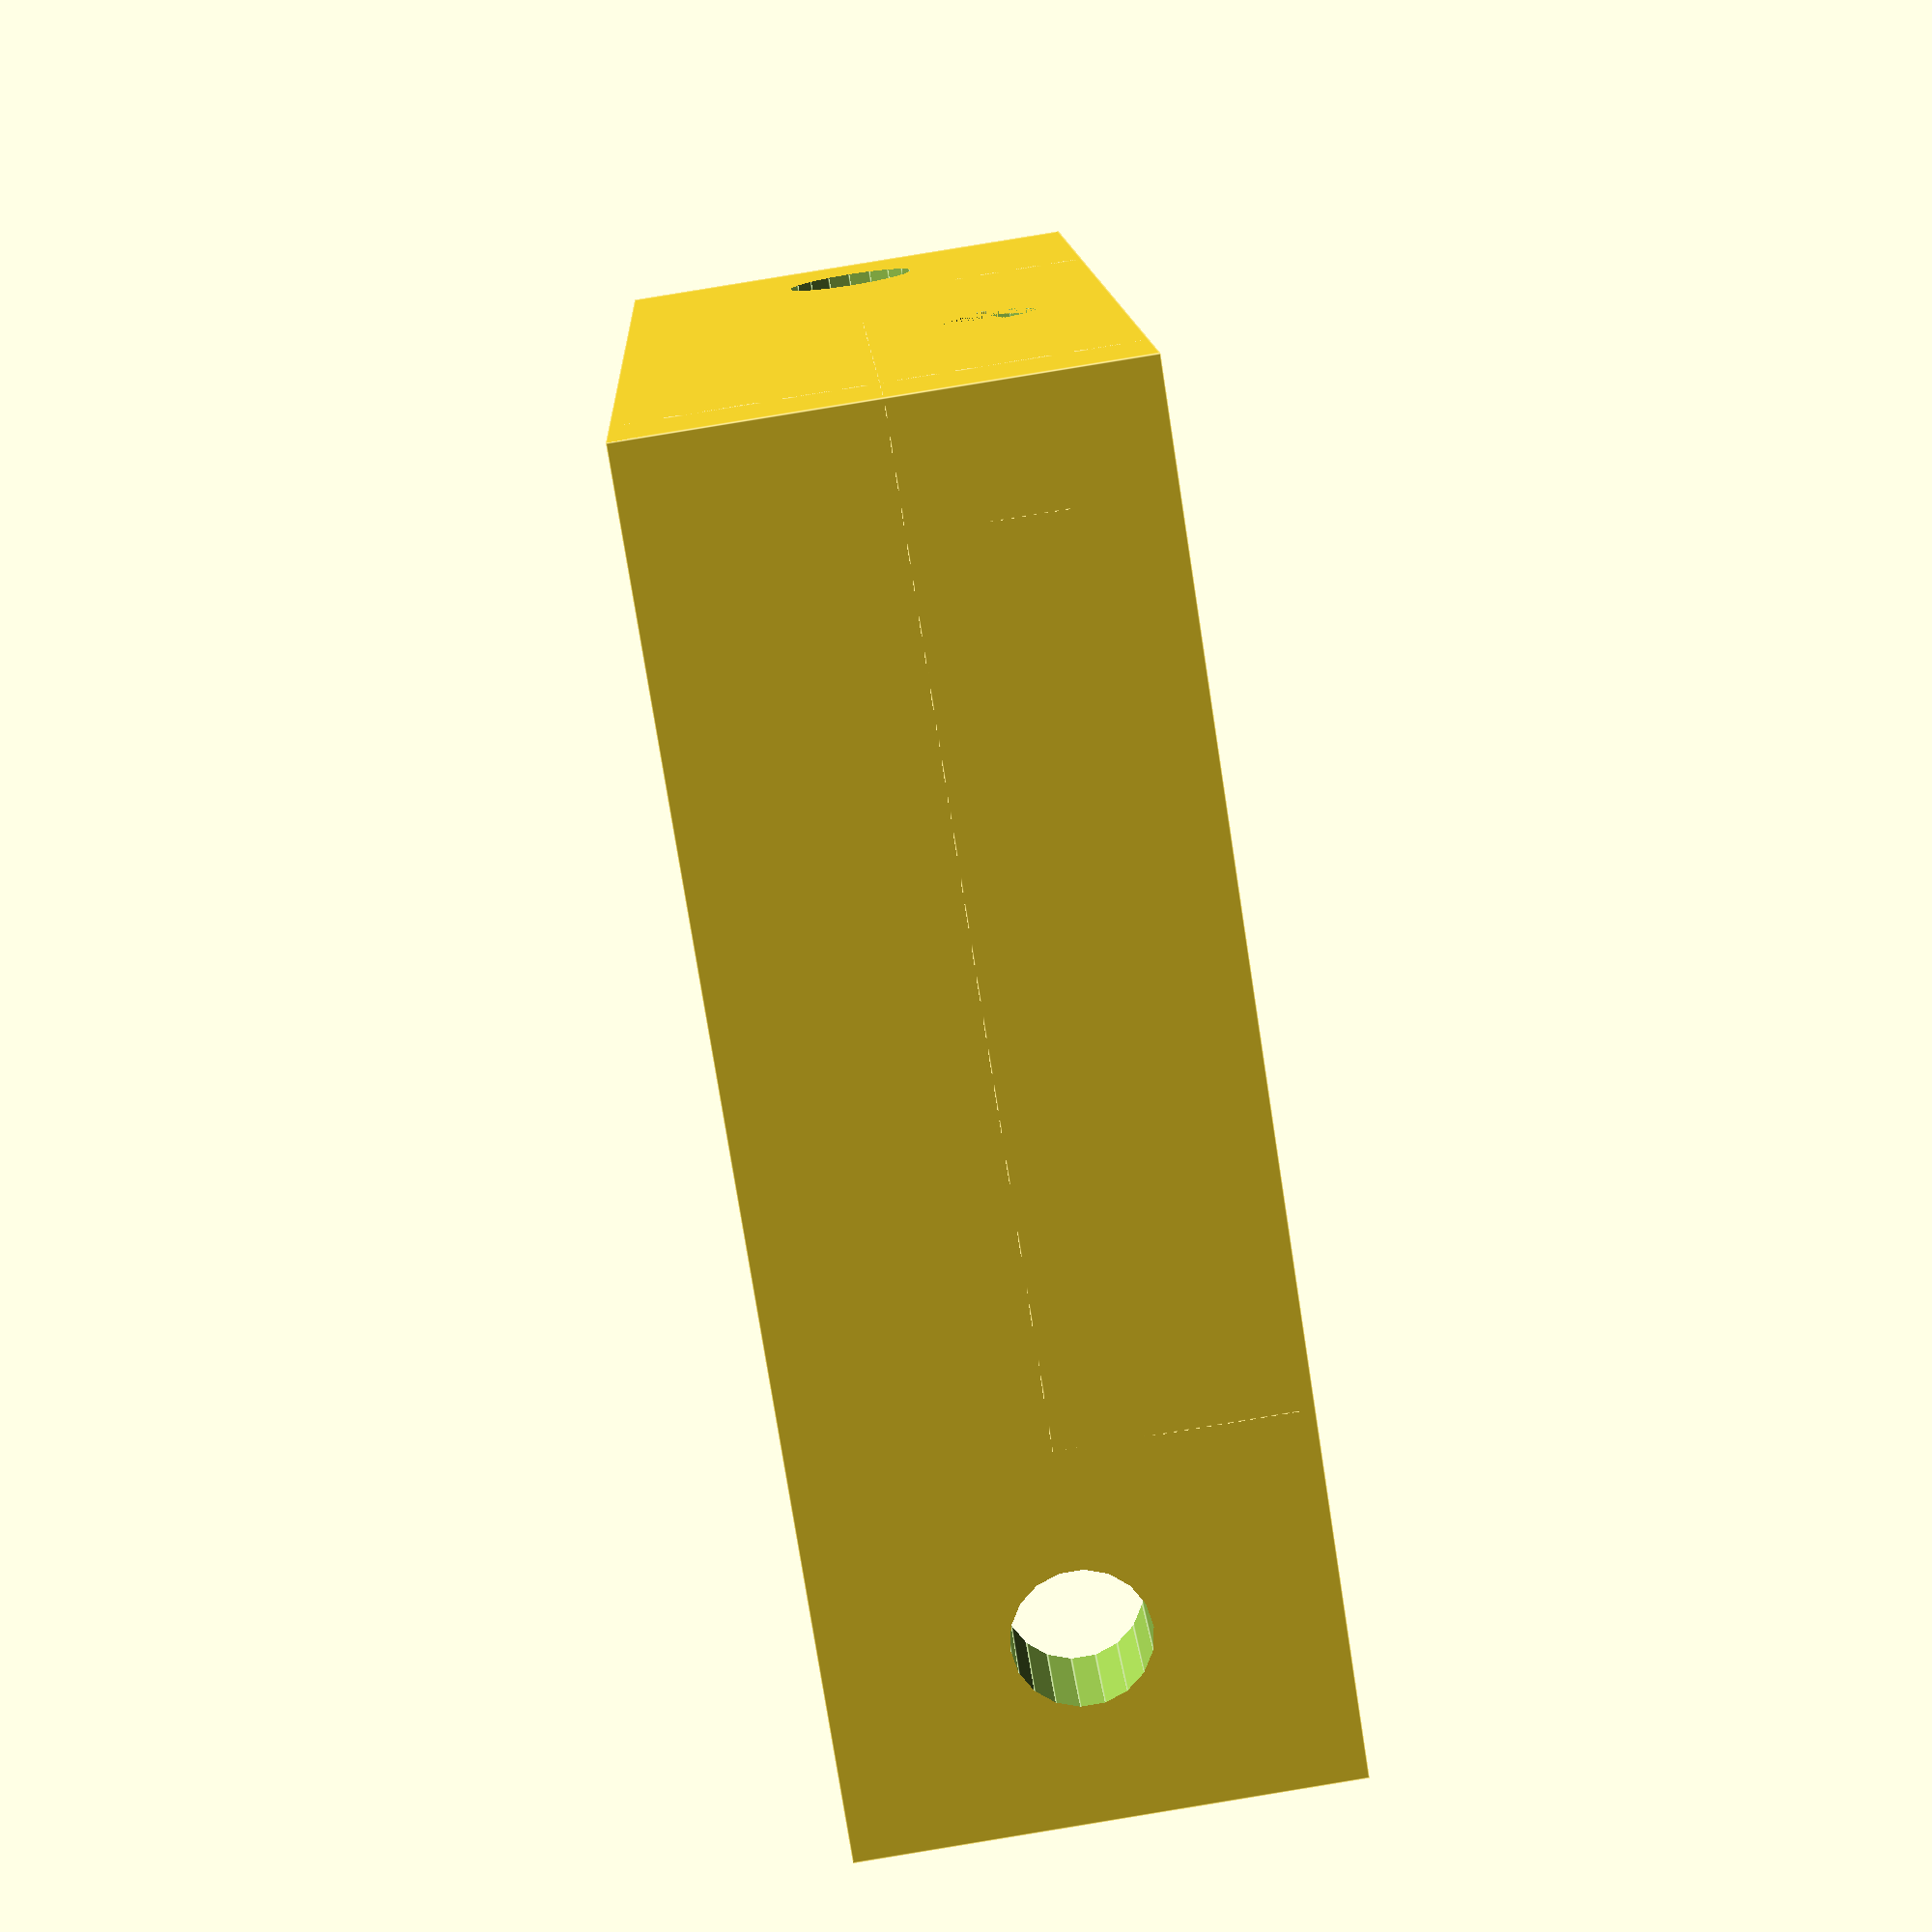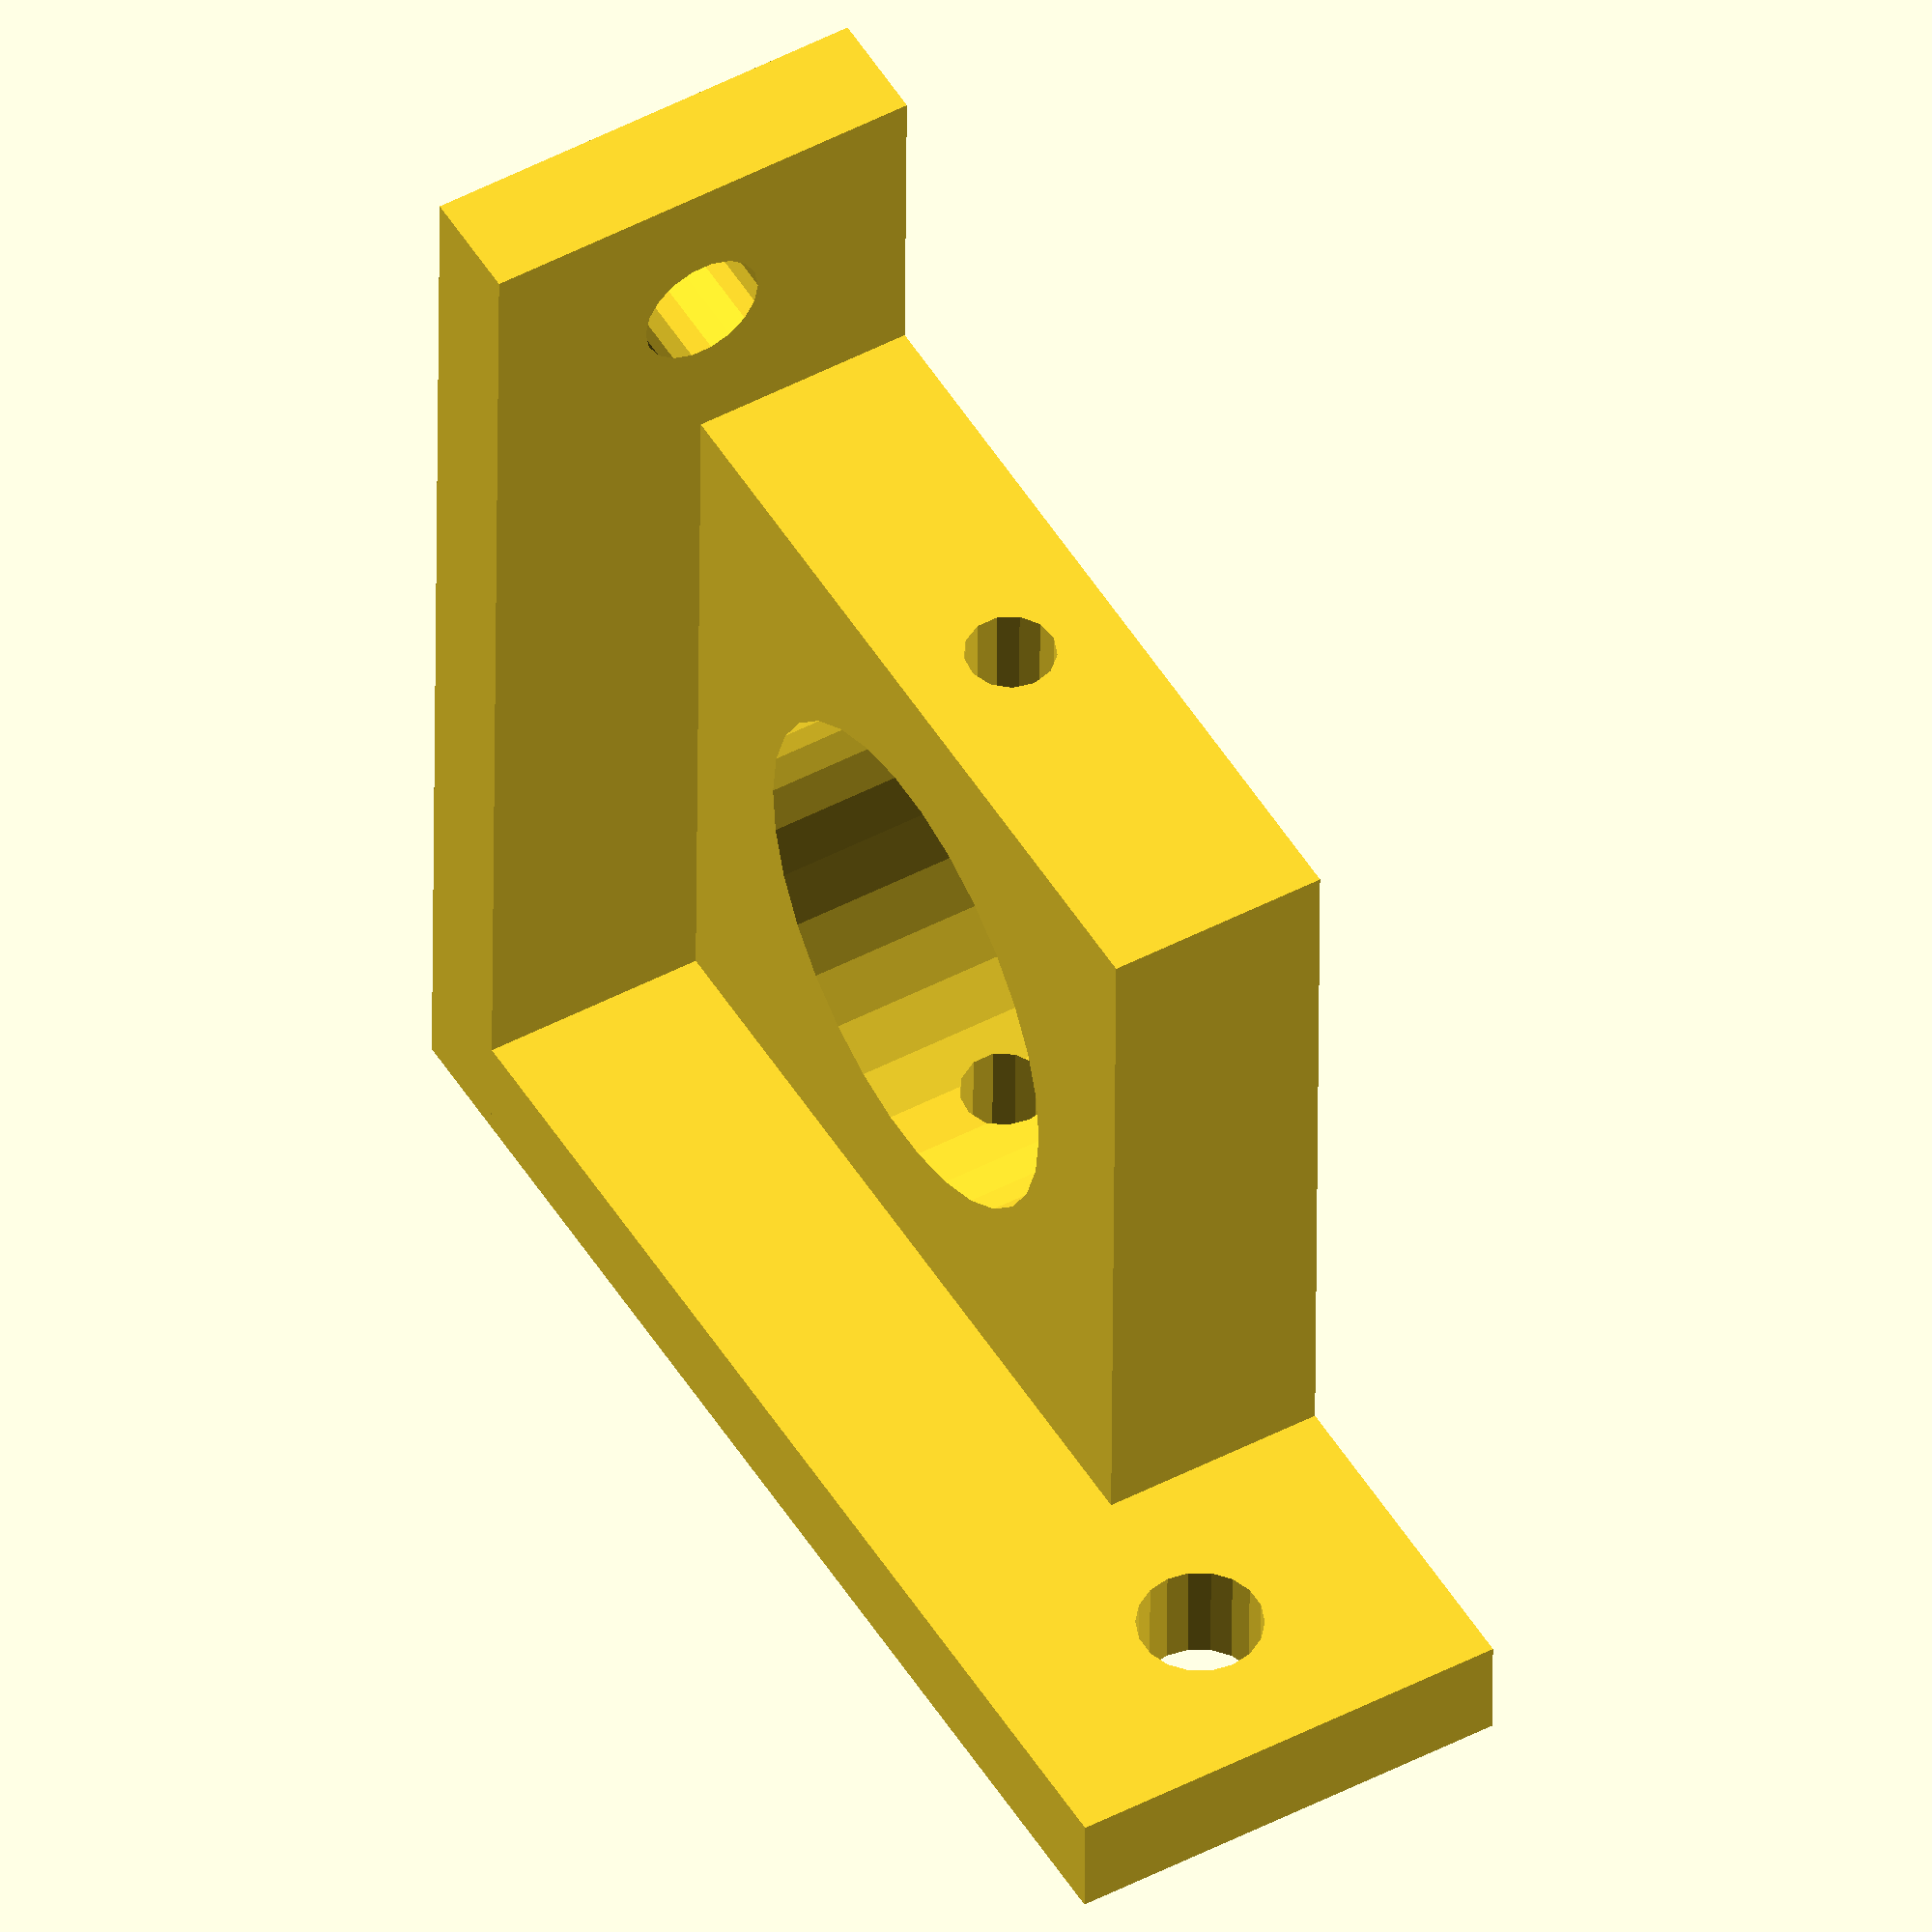
<openscad>
barwidth = 20;
width_ridge=4;
widthNema17=45;
nema17holeOffset =6;
nema17innerHole=25/2;
nema17Shaft=8/2;
nema17Center = widthNema17/2;
nema17HoleDistance =31;

motorThickNess=5;
offsetx =0;
offsety  =0;



height = widthNema17-5;
width = widthNema17-5;

thickness=barwidth;
spacing_bars = 50;
largeCircle = 70.0;
holeSize=5.5;
od608=22;
id608=8;
holes = [

];



difference() {
union() {

cube([width,width,thickness/2],false);

cube([width+15,5,thickness],false);
cube([5,width+15,thickness],false);


}



translate([0,0,-0.1]) {


	for(i = holes) {
		translate([offsetx + i[0],offsety + i[1],0])
			cylinder(h=100,r=i[2]/2, center = false, $fs=1);
	}


}

translate([nema17Center,nema17Center,-1]) 
	cylinder(h=100,r=od608/2+0.2, center = false, $fs=1);



translate([nema17Center,0,thickness/4]) 
	rotate([-90,0,0])
	cylinder(h=100,r=4/2, center = false, $fs=1);

translate([width+15/2,-1,thickness/2]) 
	rotate([-90,0,0])
	cylinder(h=100,r=5.5/2, center = false, $fs=1);

translate([-1,width+15/2,thickness/2]) 
	rotate([0,90,0])
	cylinder(h=100,r=5.5/2, center = false, $fs=1);
}
</openscad>
<views>
elev=273.8 azim=107.1 roll=80.7 proj=p view=edges
elev=311.1 azim=0.7 roll=59.8 proj=o view=wireframe
</views>
